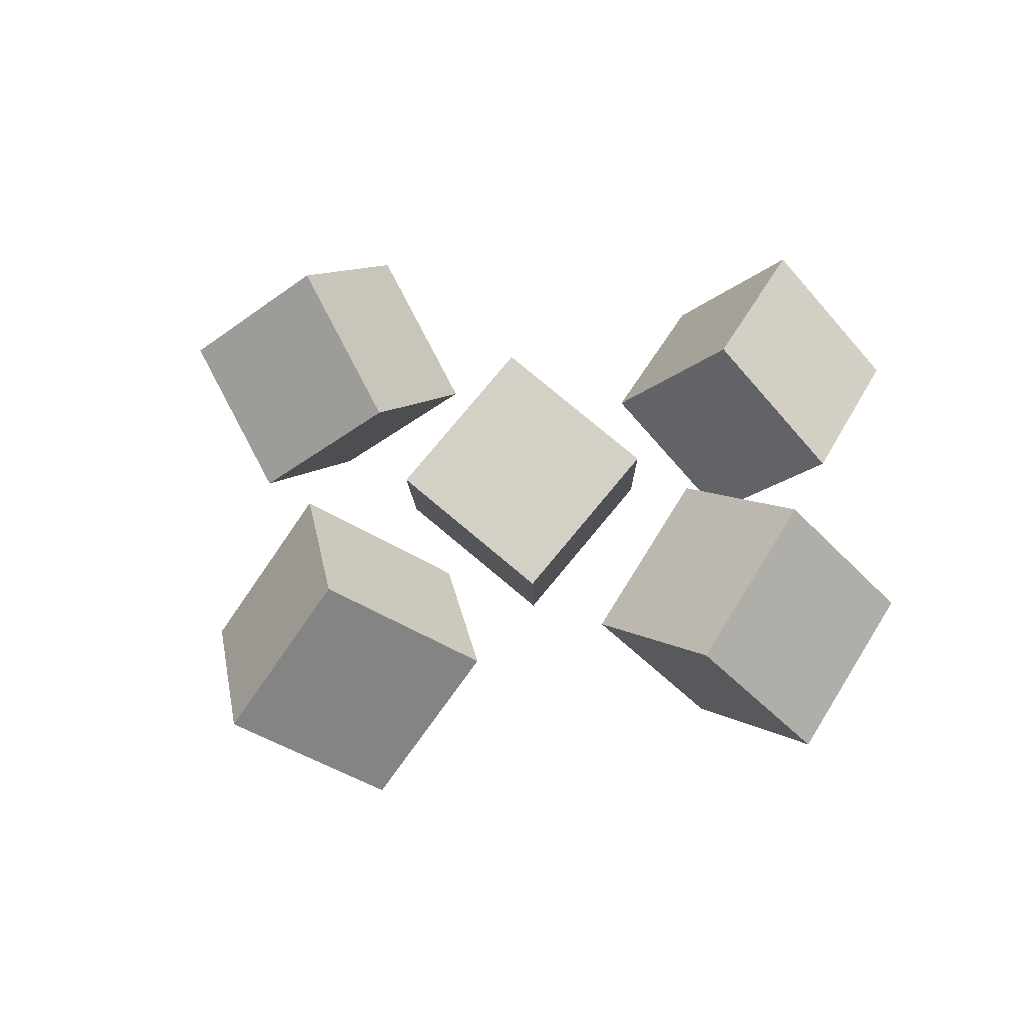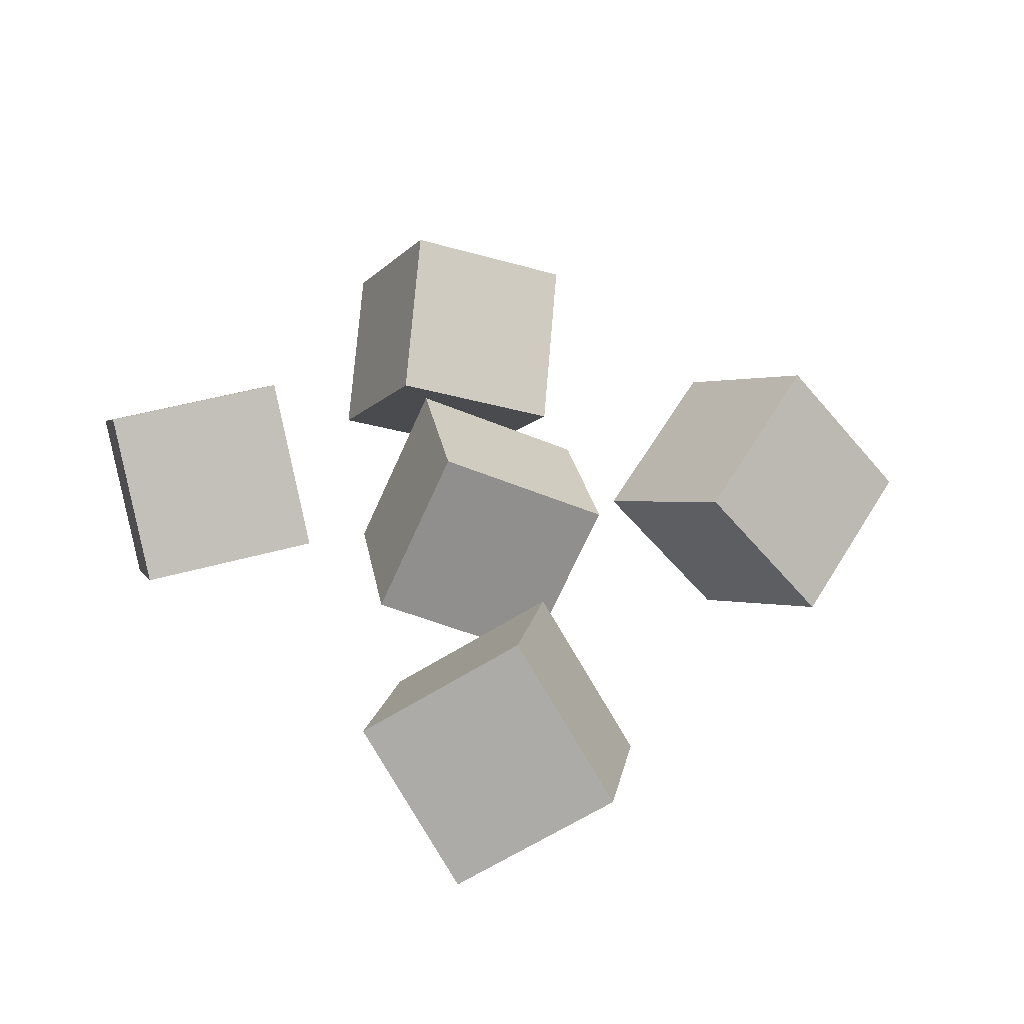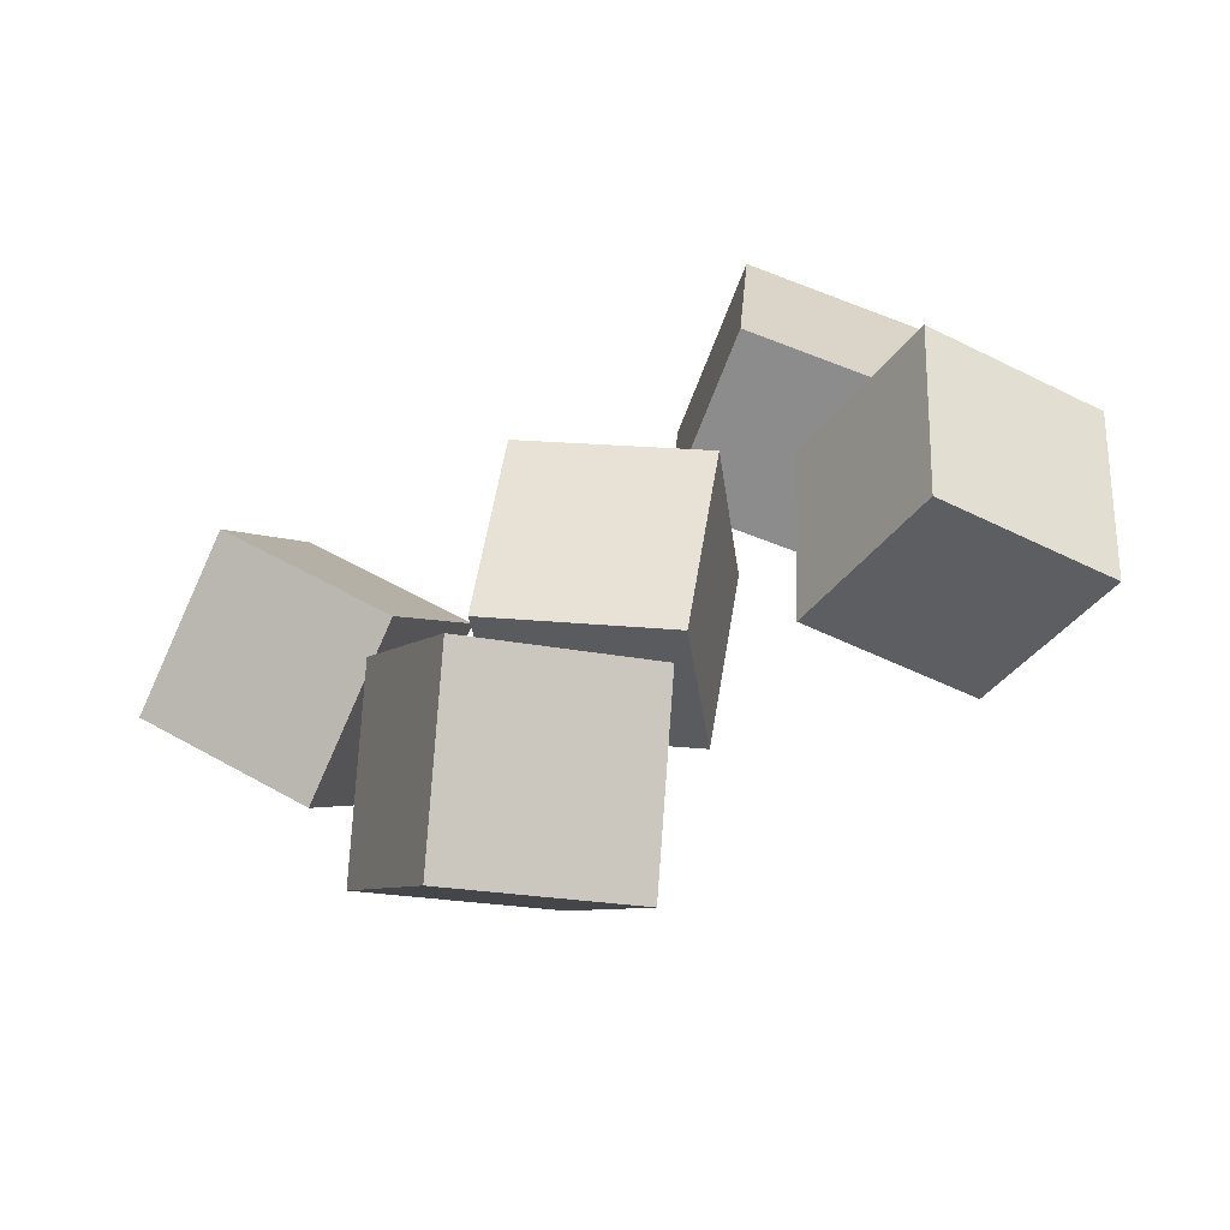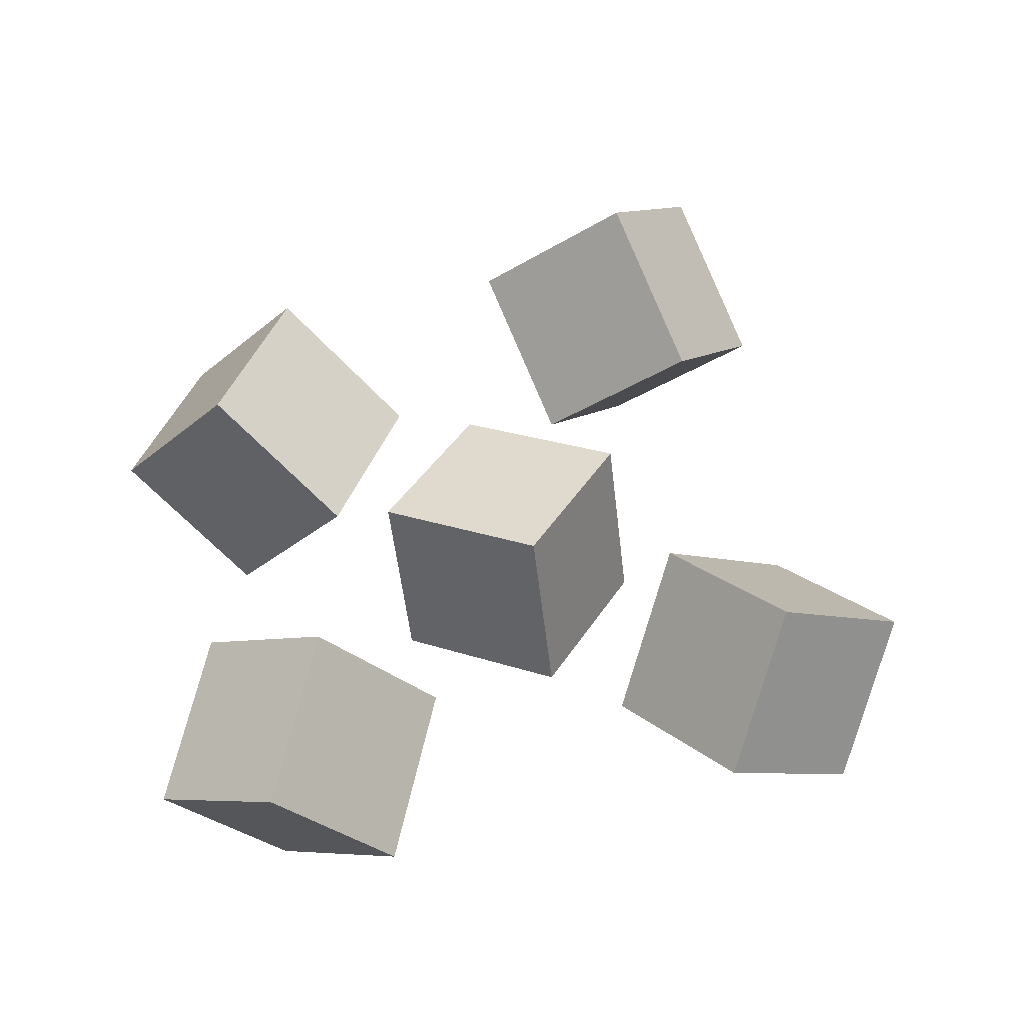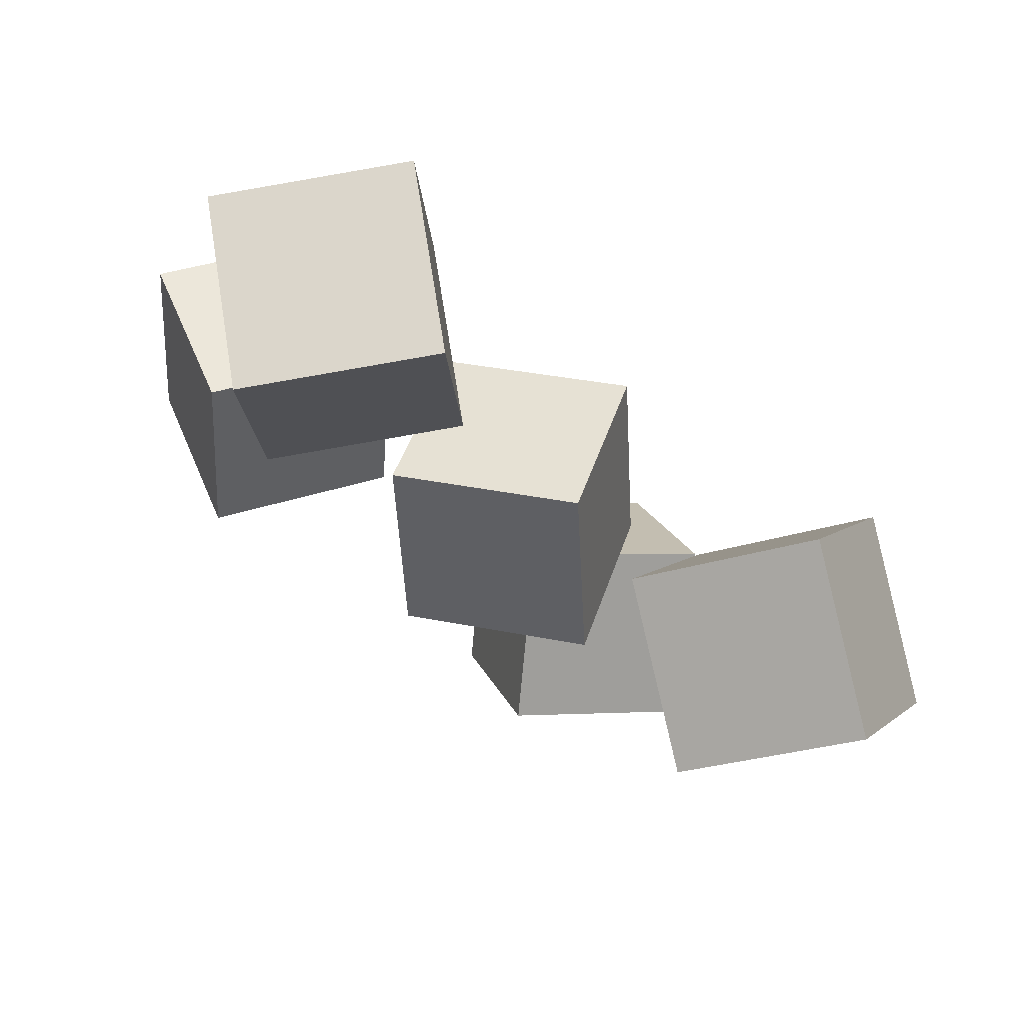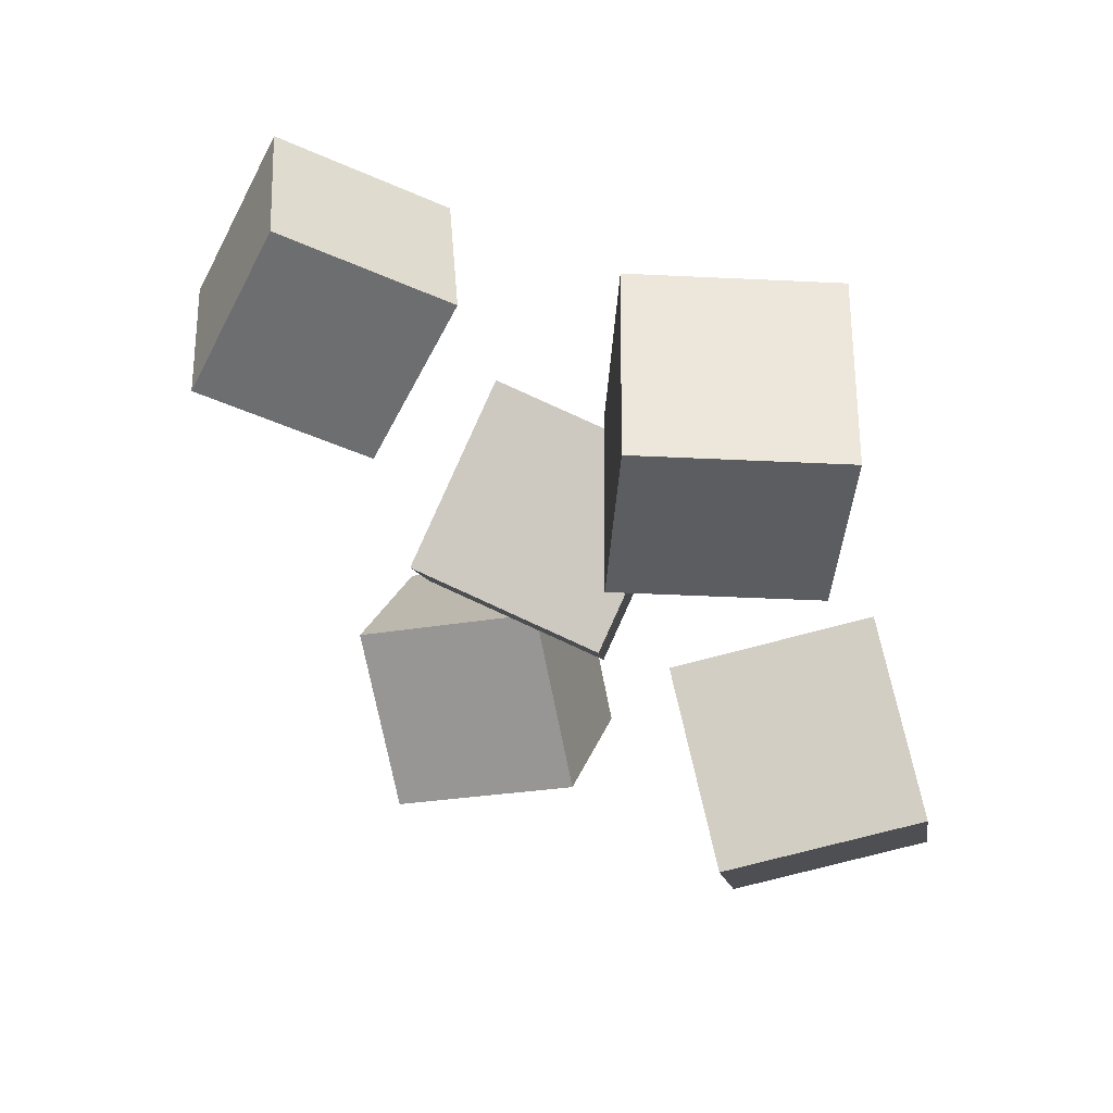
<metadata>
{"format":"obj","ext":"obj","renderer":"f3d","projection":"perspective","resolution":1024,"background":"white","views":[{"elev":45.4,"azim":22.4,"up":"+Z"},{"elev":46.0,"azim":-112.7,"up":"+Z"},{"elev":-66.8,"azim":22.2,"up":"+Y"},{"elev":69.5,"azim":-171.0,"up":"+Z"},{"elev":75.0,"azim":-146.7,"up":"+Y"},{"elev":51.4,"azim":42.9,"up":"+Y"}]}
</metadata>
<code>
o Cube
v -0.1913 -0.01734 -0.1513
v -0.1133 0.1645 -0.05361
v 0.01026 -0.062 -0.2292
v 0.08829 0.1198 -0.1315
v -0.1469 -0.1341 0.03055
v -0.06889 0.04767 0.1283
v 0.05465 -0.1788 -0.04733
v 0.1327 0.003011 0.05038
v -0.4011 -0.06909 -0.1312
v -0.5537 0.0307 -0.006969
v -0.3681 0.119 -0.2418
v -0.5208 0.2188 -0.1175
v -0.2452 -0.01122 0.01379
v -0.3978 0.08858 0.1381
v -0.2122 0.1769 -0.09675
v -0.3648 0.2767 0.02751
v 0.198 0.2024 -0.21
v 0.03578 0.2146 -0.0609
v 0.2154 0.4224 -0.2091
v 0.05314 0.4346 -0.06
v 0.3466 0.19 -0.04725
v 0.1843 0.2022 0.1018
v 0.3639 0.41 -0.04635
v 0.2017 0.4222 0.1027
v 0.2919 -0.1394 -0.2435
v 0.1574 -0.1874 -0.07532
v 0.3374 0.05588 -0.1514
v 0.2029 0.007872 0.01678
v 0.4608 -0.2302 -0.1344
v 0.3263 -0.2782 0.03381
v 0.5063 -0.03494 -0.04231
v 0.3718 -0.08295 0.1259
v -0.1439 -0.3145 -0.2205
v -0.31 -0.3793 -0.09047
v -0.05816 -0.1988 -0.05325
v -0.2243 -0.2636 0.07675
v -0.02666 -0.4909 -0.1586
v -0.1928 -0.5557 -0.02858
v 0.05908 -0.3752 0.008642
v -0.107 -0.44 0.1386
f 2 3 1
f 4 7 3
f 8 5 7
f 6 1 5
f 7 1 3
f 4 6 8
f 10 11 9
f 12 15 11
f 16 13 15
f 13 10 9
f 15 9 11
f 12 14 16
f 18 19 17
f 20 23 19
f 24 21 23
f 22 17 21
f 23 17 19
f 20 22 24
f 25 28 27
f 28 31 27
f 32 29 31
f 30 25 29
f 31 25 27
f 32 26 30
f 34 35 33
f 36 39 35
f 40 37 39
f 38 33 37
f 39 33 35
f 40 34 38
f 2 4 3
f 4 8 7
f 8 6 5
f 6 2 1
f 7 5 1
f 4 2 6
f 10 12 11
f 12 16 15
f 16 14 13
f 13 14 10
f 15 13 9
f 12 10 14
f 18 20 19
f 20 24 23
f 24 22 21
f 22 18 17
f 23 21 17
f 20 18 22
f 25 26 28
f 28 32 31
f 32 30 29
f 30 26 25
f 31 29 25
f 32 28 26
f 34 36 35
f 36 40 39
f 40 38 37
f 38 34 33
f 39 37 33
f 40 36 34

</code>
